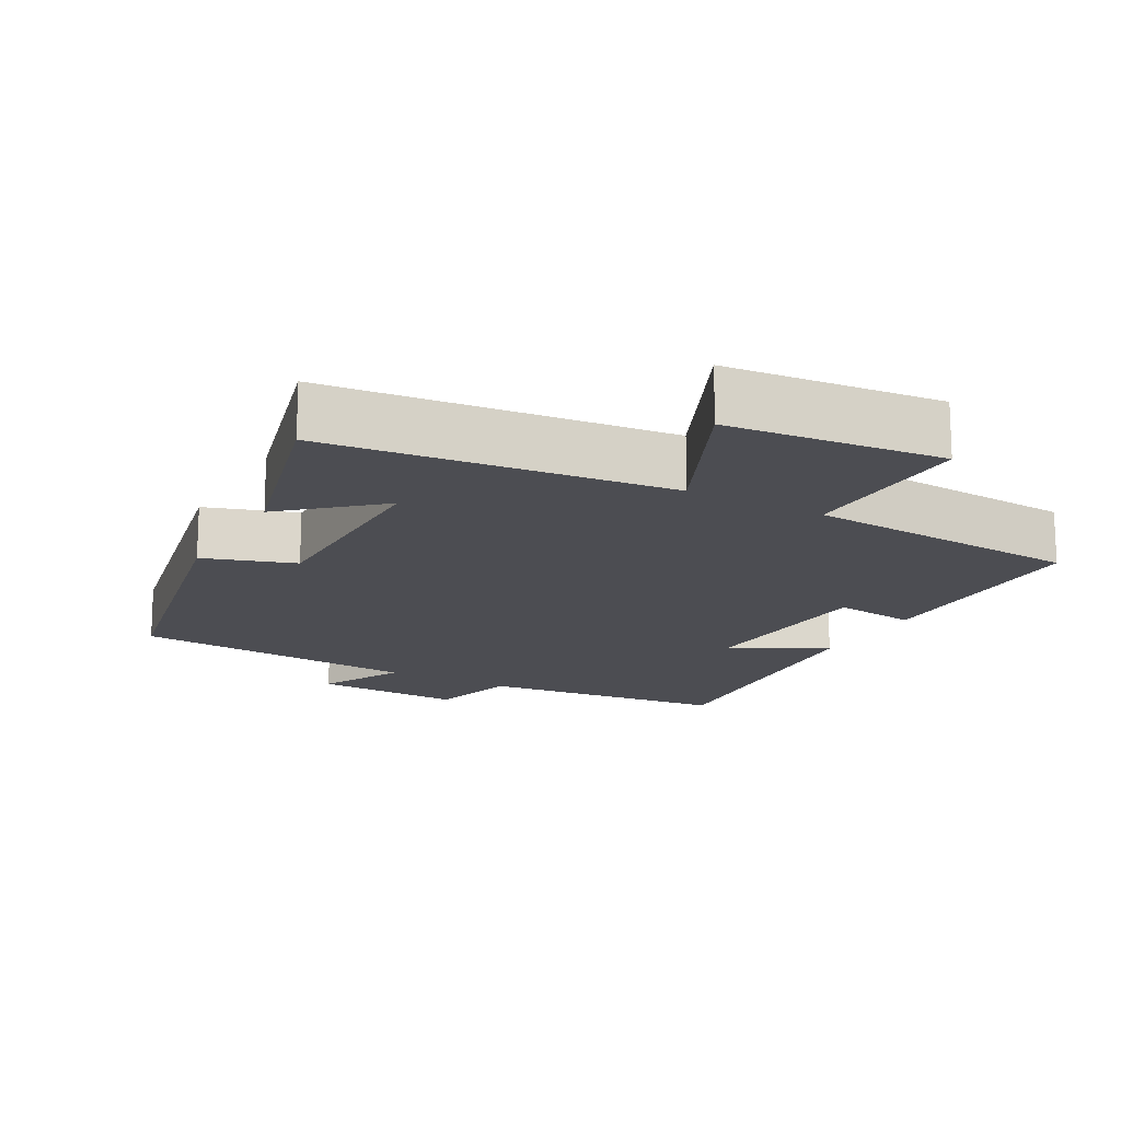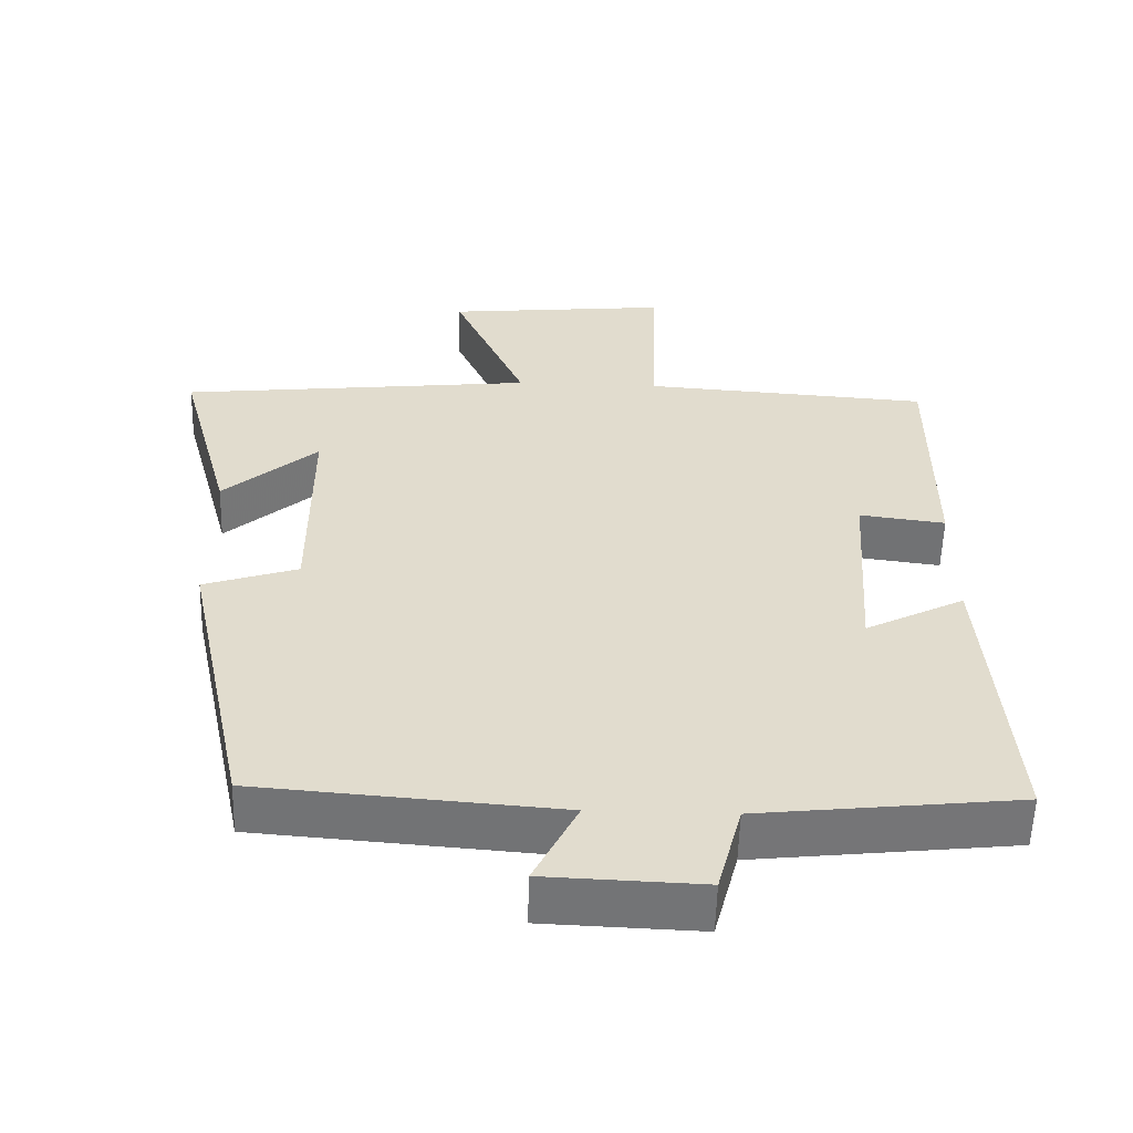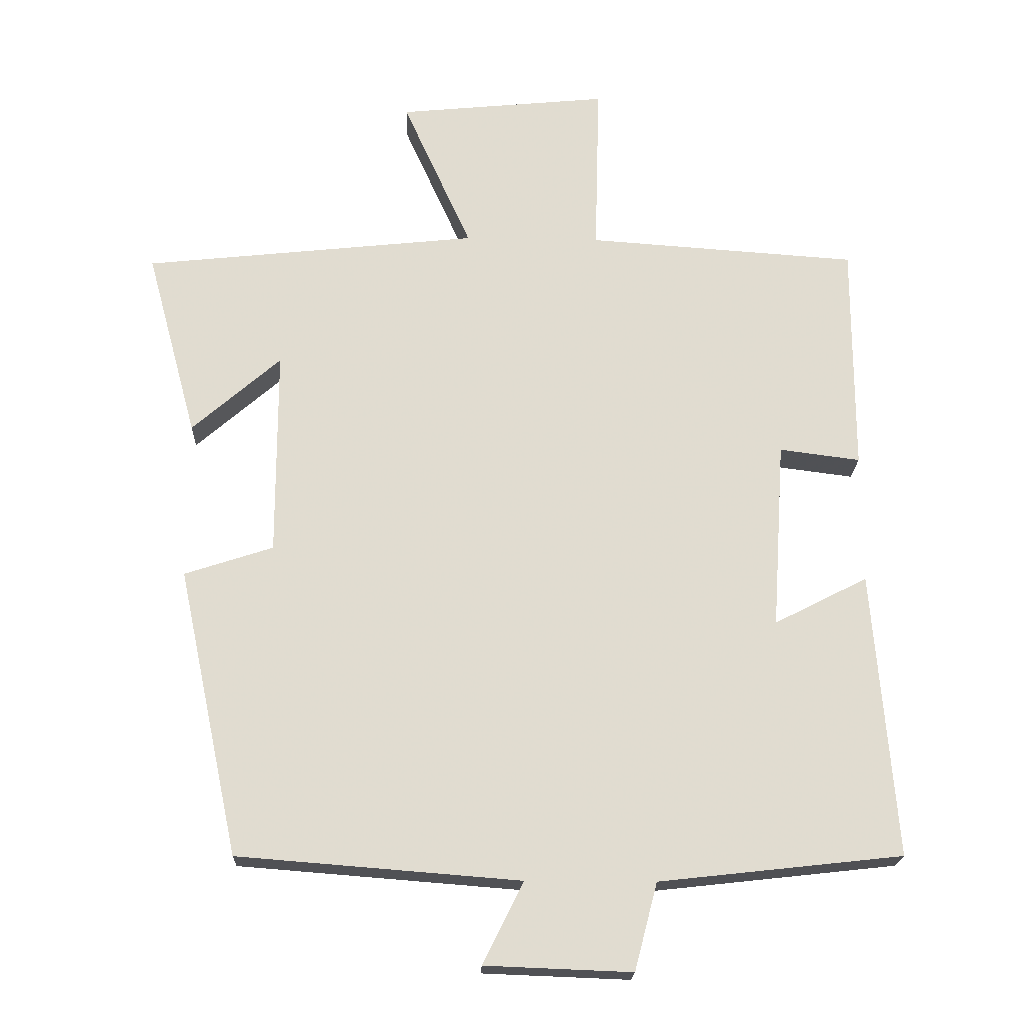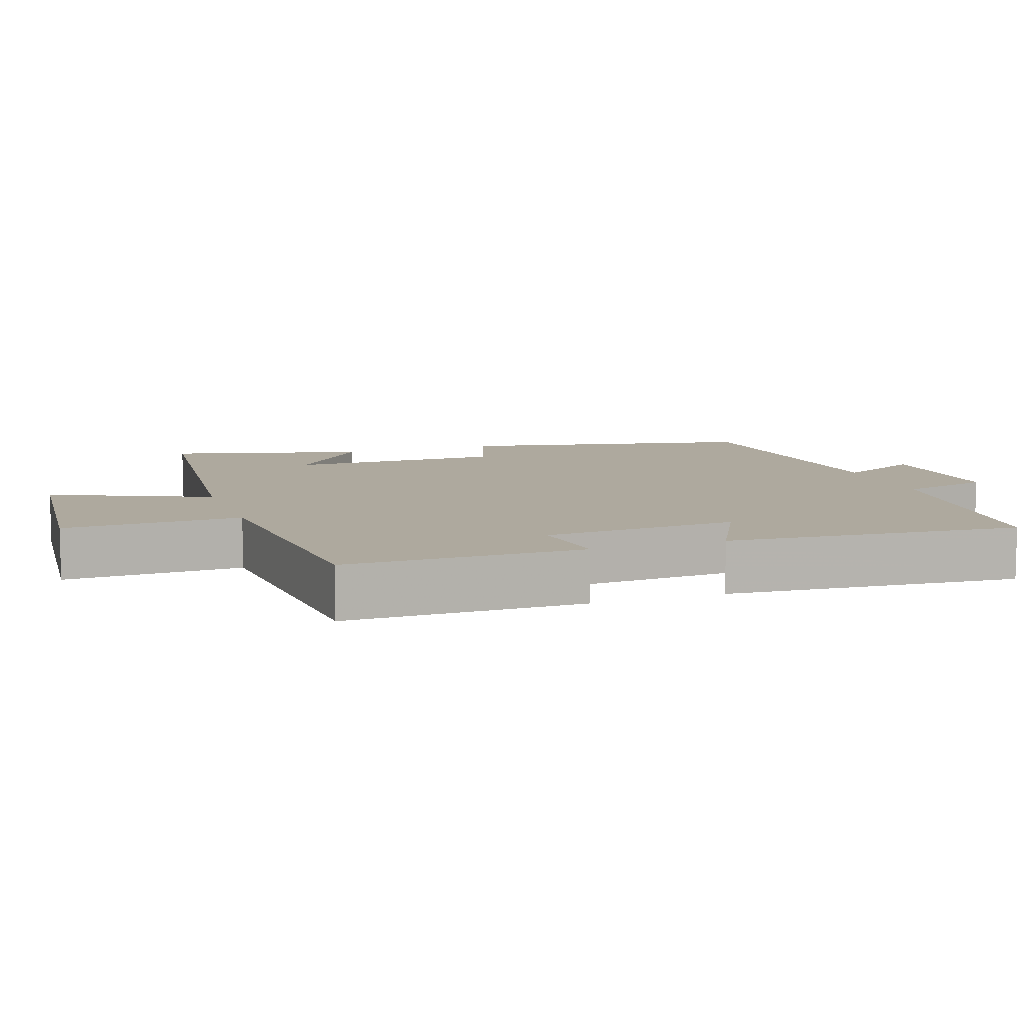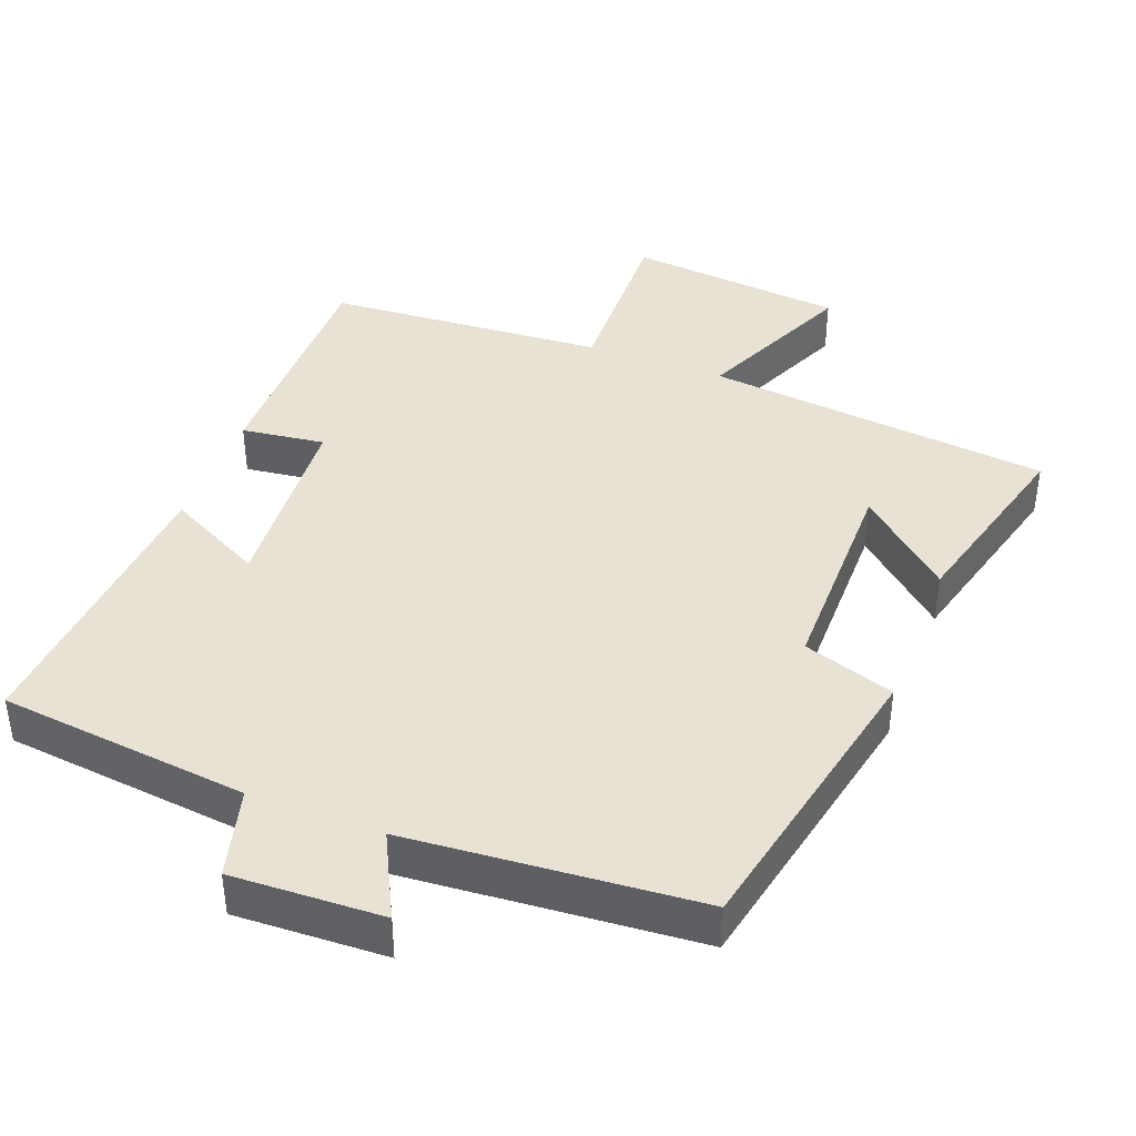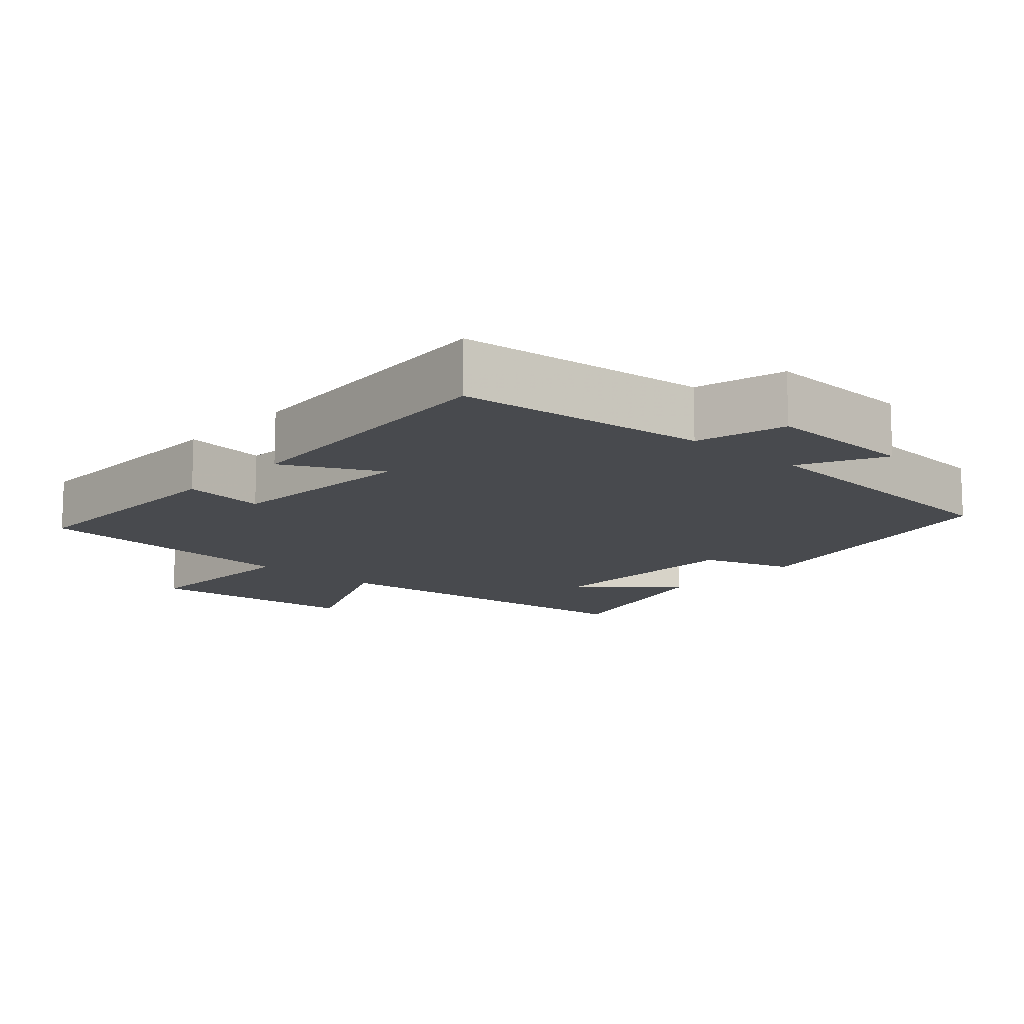
<metadata>
{"format":"obj","ext":"obj","renderer":"f3d","projection":"perspective","resolution":1024,"background":"white","views":[{"elev":-16.3,"azim":-28.9,"up":"+Y"},{"elev":-56.3,"azim":-1.6,"up":"+Z"},{"elev":-20.1,"azim":-2.0,"up":"+Z"},{"elev":9.1,"azim":70.7,"up":"+Y"},{"elev":40.9,"azim":-159.2,"up":"+Y"},{"elev":-12.9,"azim":137.7,"up":"+Y"}]}
</metadata>
<code>
v 0.5 0.07 0.473
v 0.5 0.07 0.139
v 0.383 0.07 0.154
v 0.365 0.07 -0.118
v 0.5 0.07 -0.049
v 0.533 0.07 -0.461
v 0.182 0.07 -0.5
v 0.149 0.07 -0.626
v -0.063 0.07 -0.618
v -0.004 0.07 -0.5
v -0.412 0.07 -0.468
v -0.5 0.07 -0.053
v -0.372 0.07 -0.011
v -0.372 0.07 0.289
v -0.5 0.07 0.177
v -0.573 0.07 0.448
v -0.089 0.07 0.5
v -0.188 0.07 0.72
v 0.116 0.07 0.75
v 0.109 0.07 0.5
v 0.5 0 0.473
v 0.5 0 0.139
v 0.383 0 0.154
v 0.365 0 -0.118
v 0.5 0 -0.049
v 0.533 0 -0.461
v 0.182 0 -0.5
v 0.149 0 -0.626
v -0.063 0 -0.618
v -0.004 0 -0.5
v -0.412 0 -0.468
v -0.5 0 -0.053
v -0.372 0 -0.011
v -0.372 0 0.289
v -0.5 0 0.177
v -0.573 0 0.448
v -0.089 0 0.5
v -0.188 0 0.72
v 0.116 0 0.75
v 0.109 0 0.5
f 17 18 19 20
f 1 2 3
f 20 1 3
f 17 20 3
f 16 17 3 4
f 14 15 16
f 14 16 4
f 13 14 4
f 12 13 4
f 11 12 4
f 10 11 4
f 7 8 9 10
f 6 7 10
f 5 6 10
f 4 5 10
f 40 39 38 37
f 23 22 21
f 23 21 40
f 23 40 37
f 24 23 37 36
f 36 35 34
f 24 36 34
f 24 34 33
f 24 33 32
f 24 32 31
f 24 31 30
f 30 29 28 27
f 30 27 26
f 30 26 25
f 30 25 24
f 1 21 22 2
f 2 22 23 3
f 3 23 24 4
f 4 24 25 5
f 5 25 26 6
f 6 26 27 7
f 7 27 28 8
f 8 28 29 9
f 9 29 30 10
f 10 30 31 11
f 11 31 32 12
f 12 32 33 13
f 13 33 34 14
f 14 34 35 15
f 15 35 36 16
f 16 36 37 17
f 17 37 38 18
f 18 38 39 19
f 19 39 40 20
f 20 40 21 1

</code>
